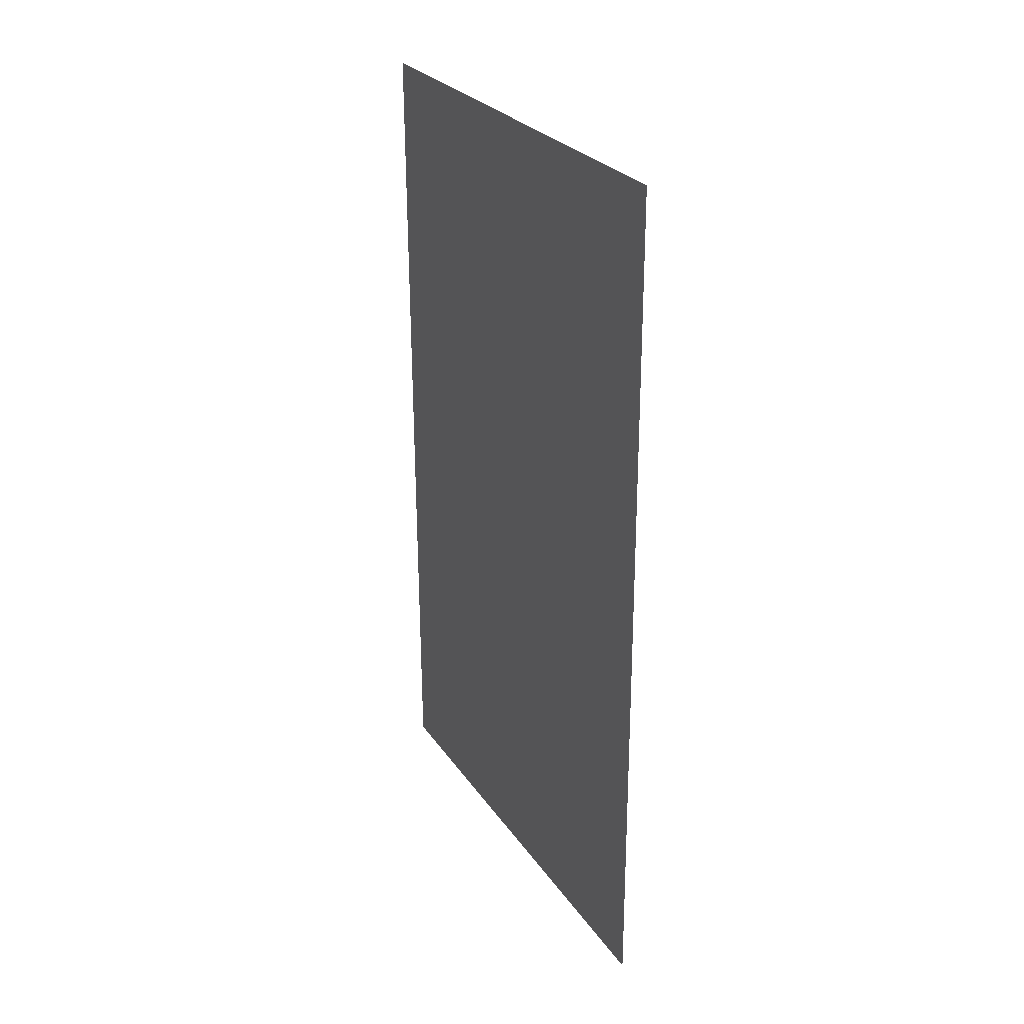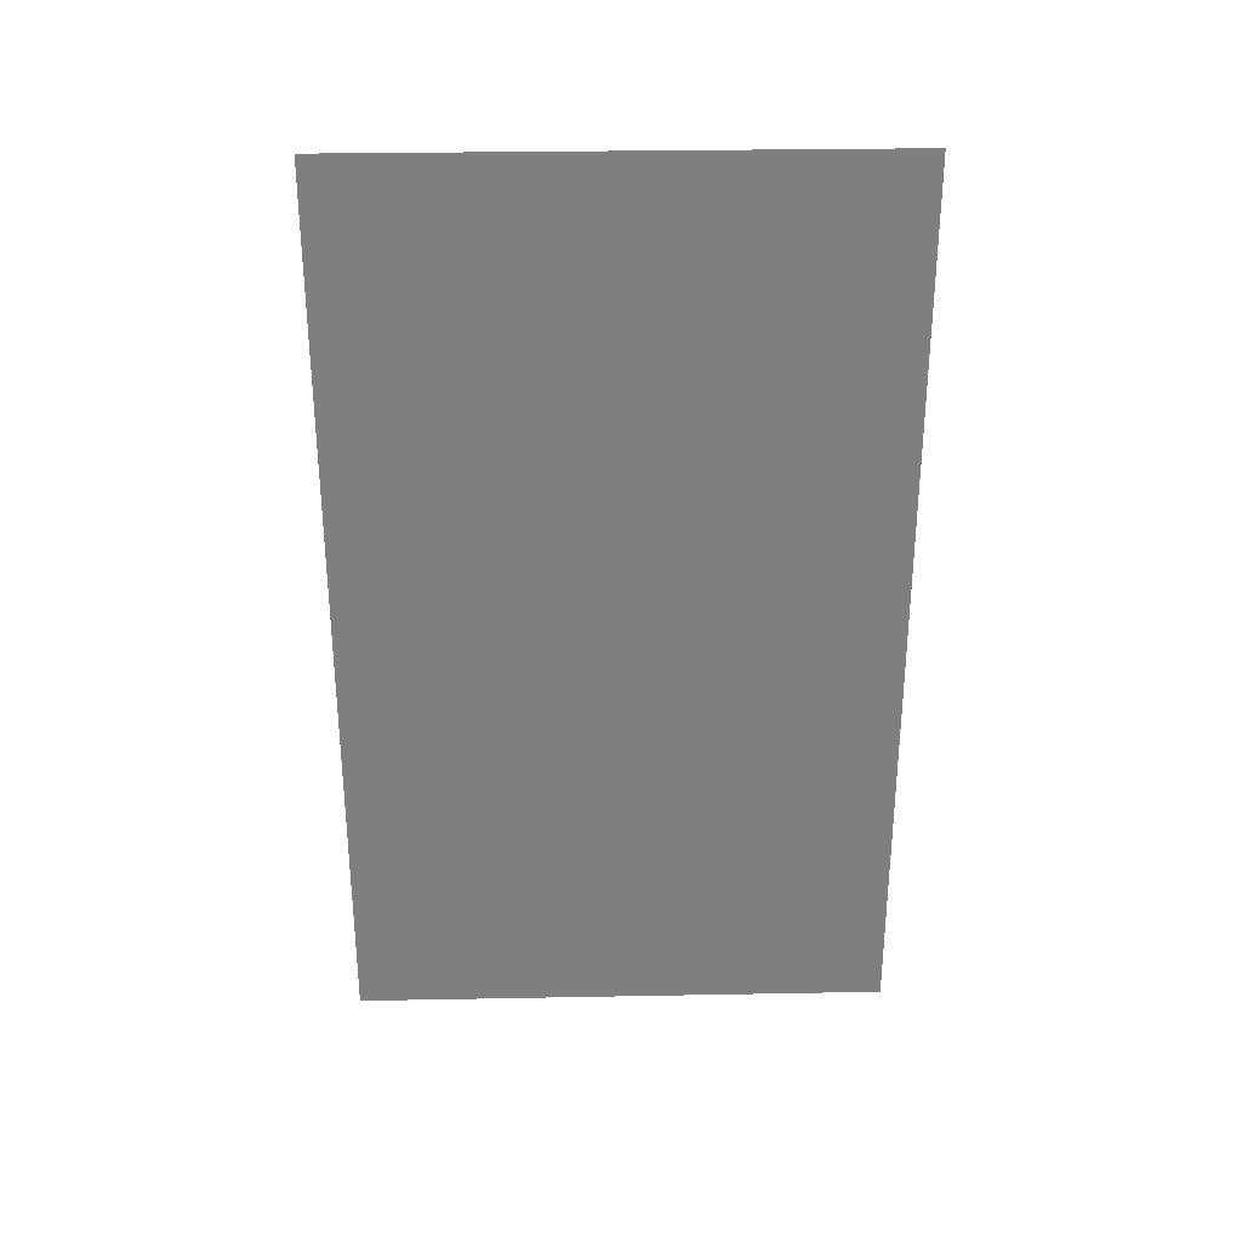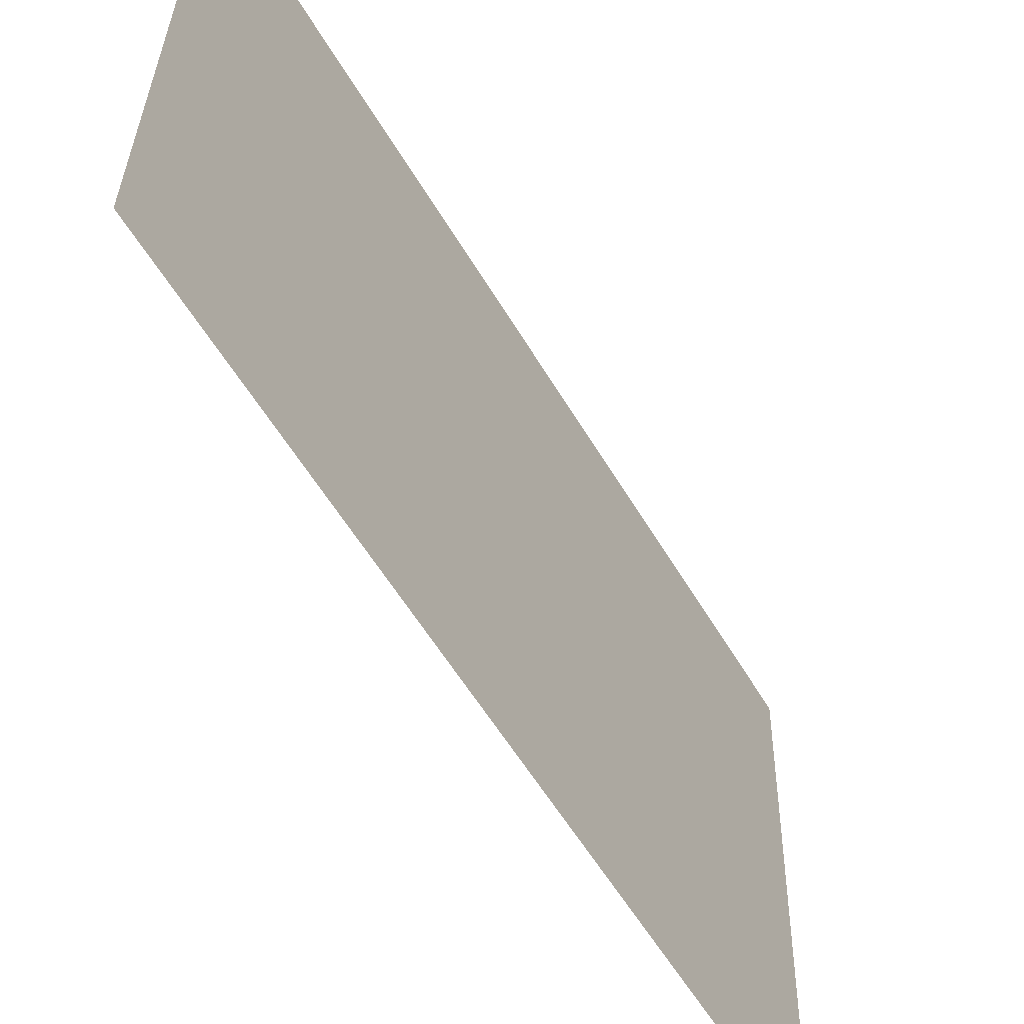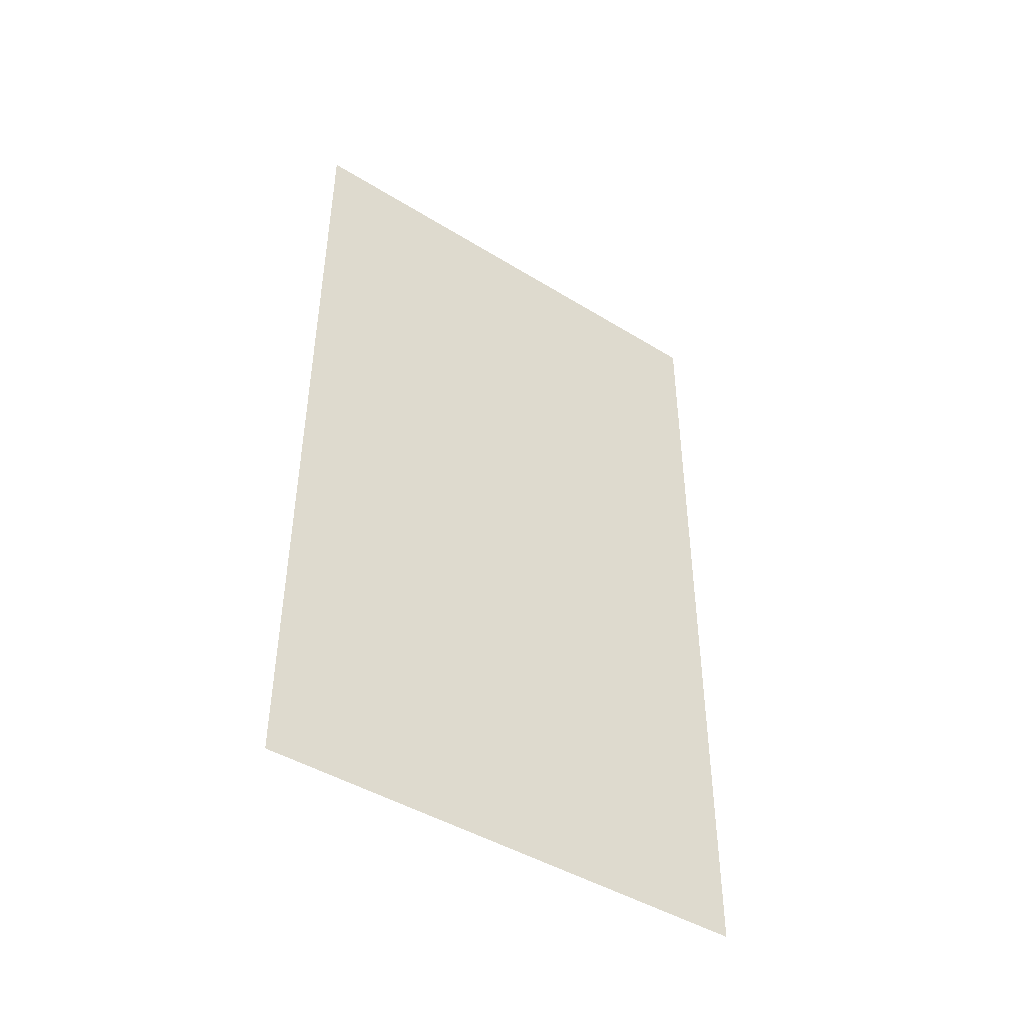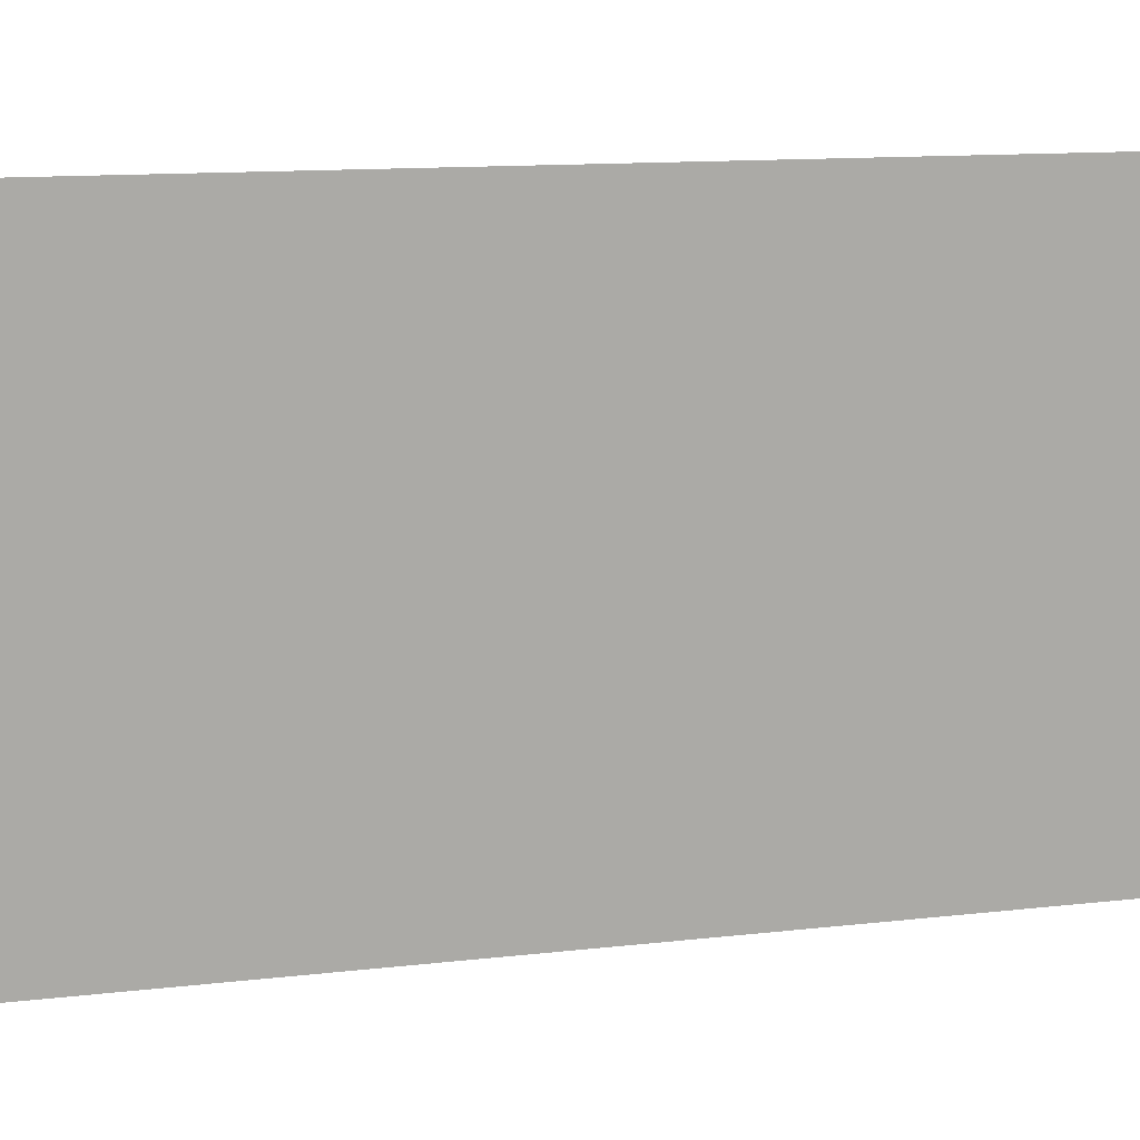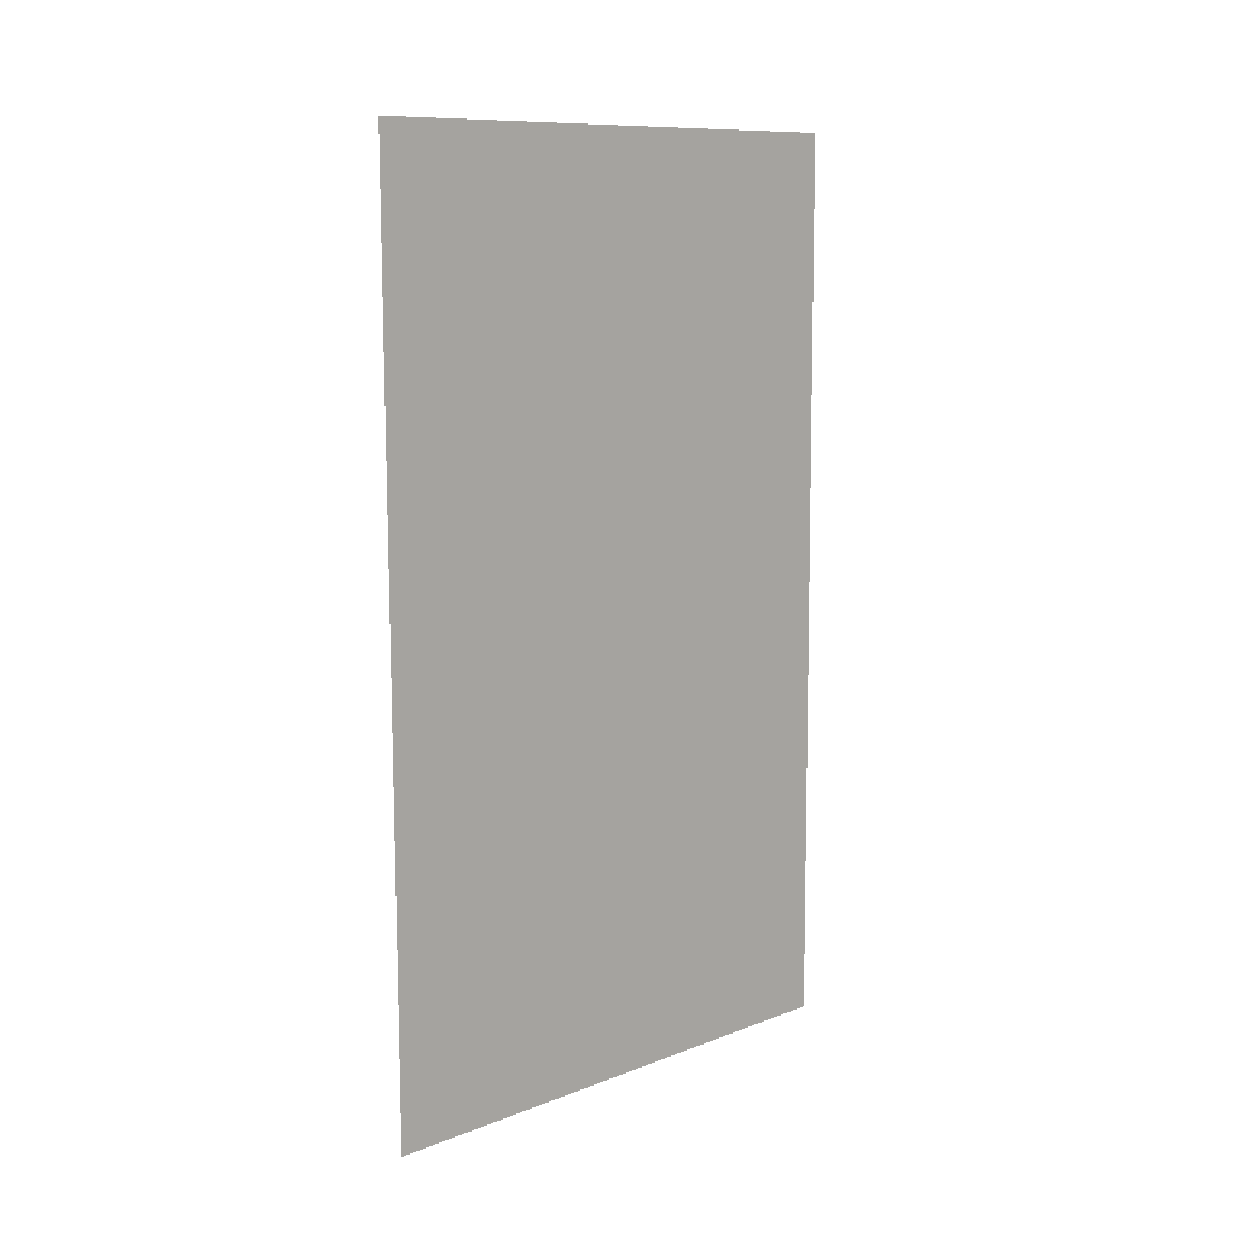
<metadata>
{"format":"obj","ext":"obj","renderer":"f3d","projection":"perspective","resolution":1024,"background":"white","views":[{"elev":26.9,"azim":-28.3,"up":"+Y"},{"elev":30.1,"azim":-92.8,"up":"+Y"},{"elev":-57.0,"azim":-149.5,"up":"+Z"},{"elev":-44.7,"azim":-126.9,"up":"+Y"},{"elev":12.4,"azim":-105.0,"up":"+Z"},{"elev":10.5,"azim":44.8,"up":"+Y"}]}
</metadata>
<code>
o Plane
v 1.018 1.024 0.9832
v 1.026 -1.014 0.9832
v 1.044 1.024 -0.2355
v 1.053 -1.014 -0.2355
f 1 2 4 3

</code>
